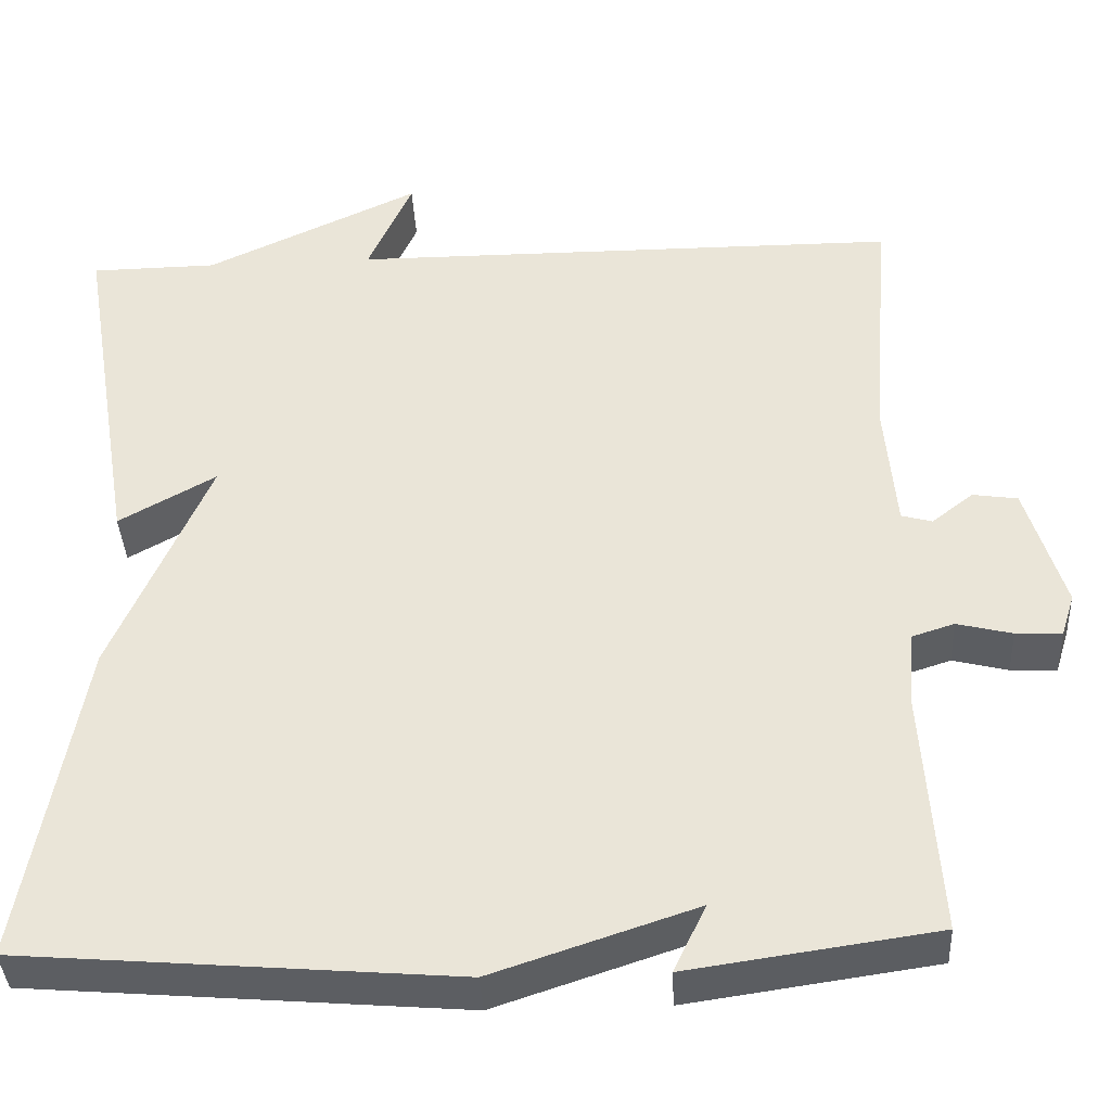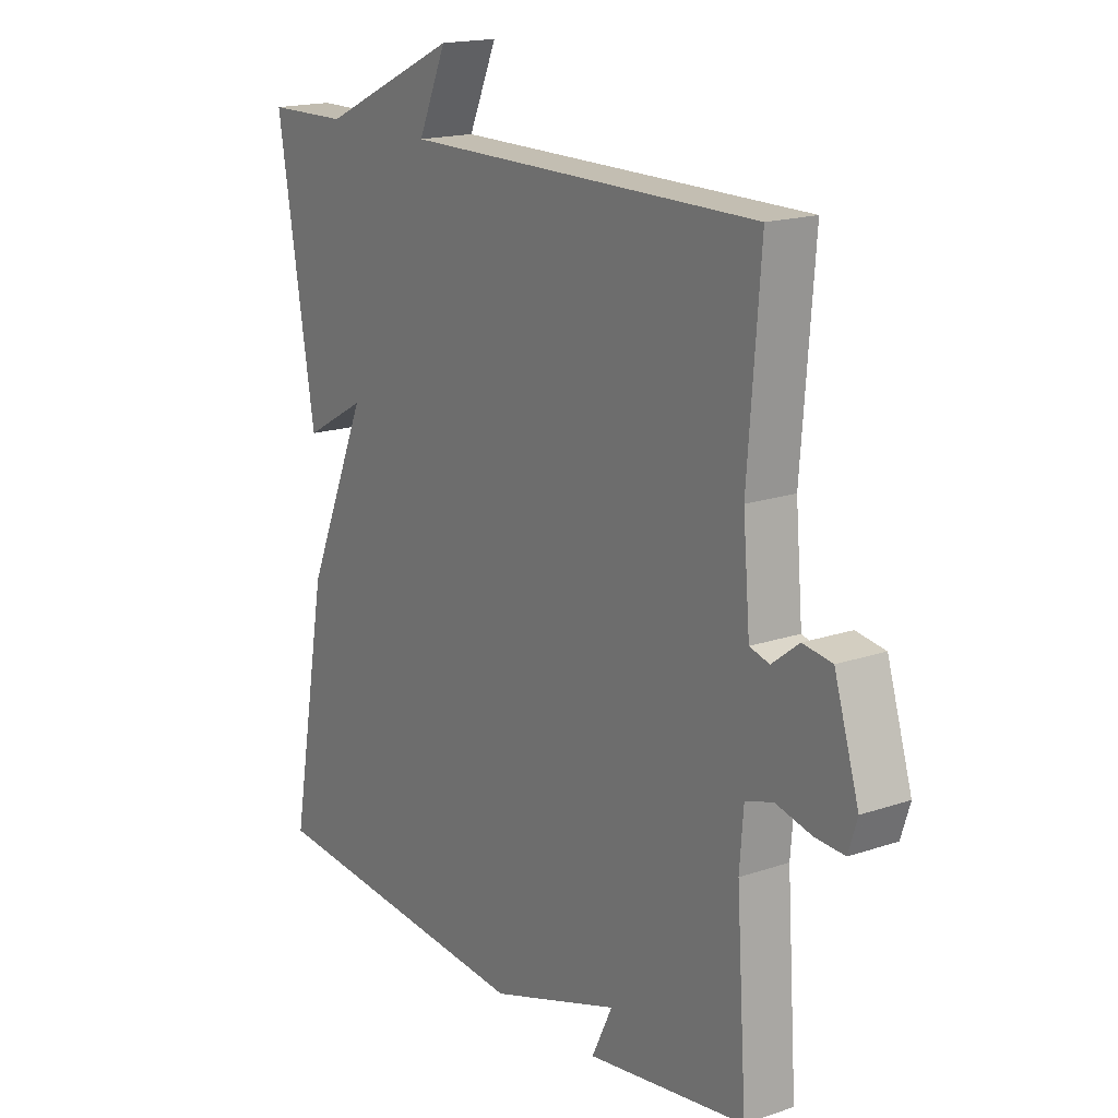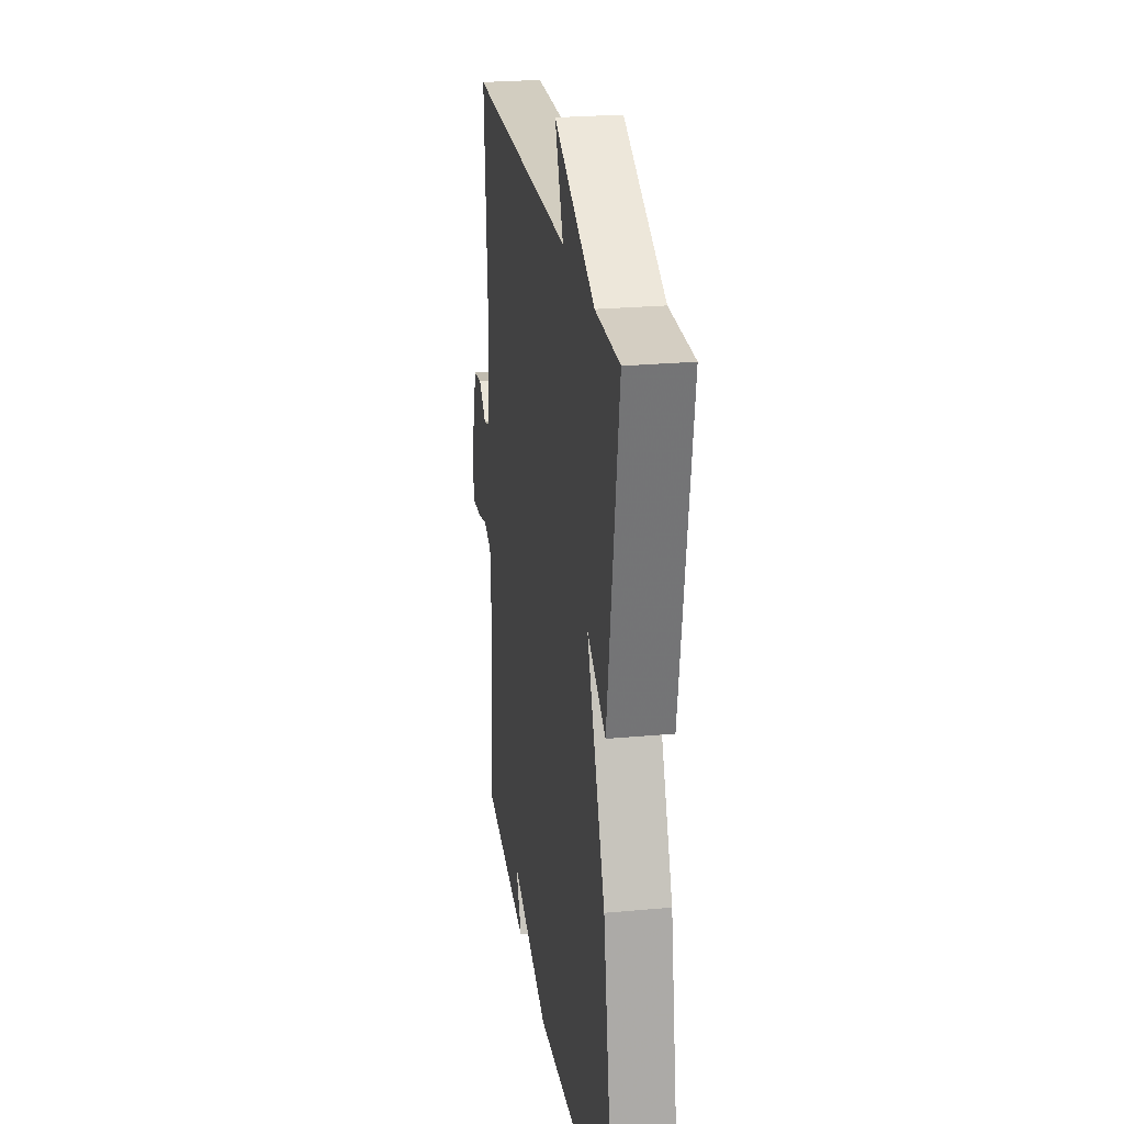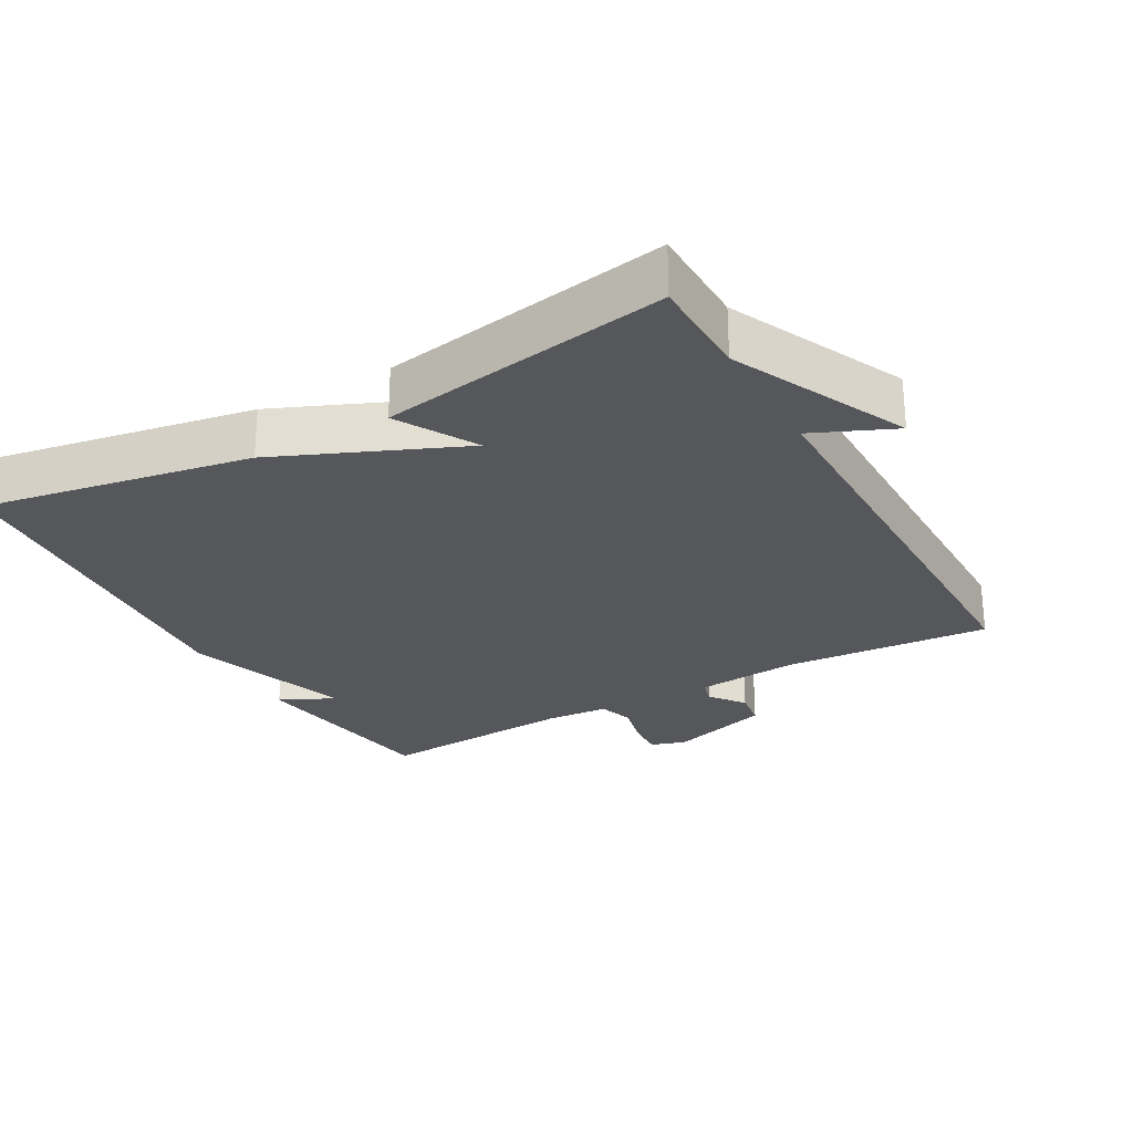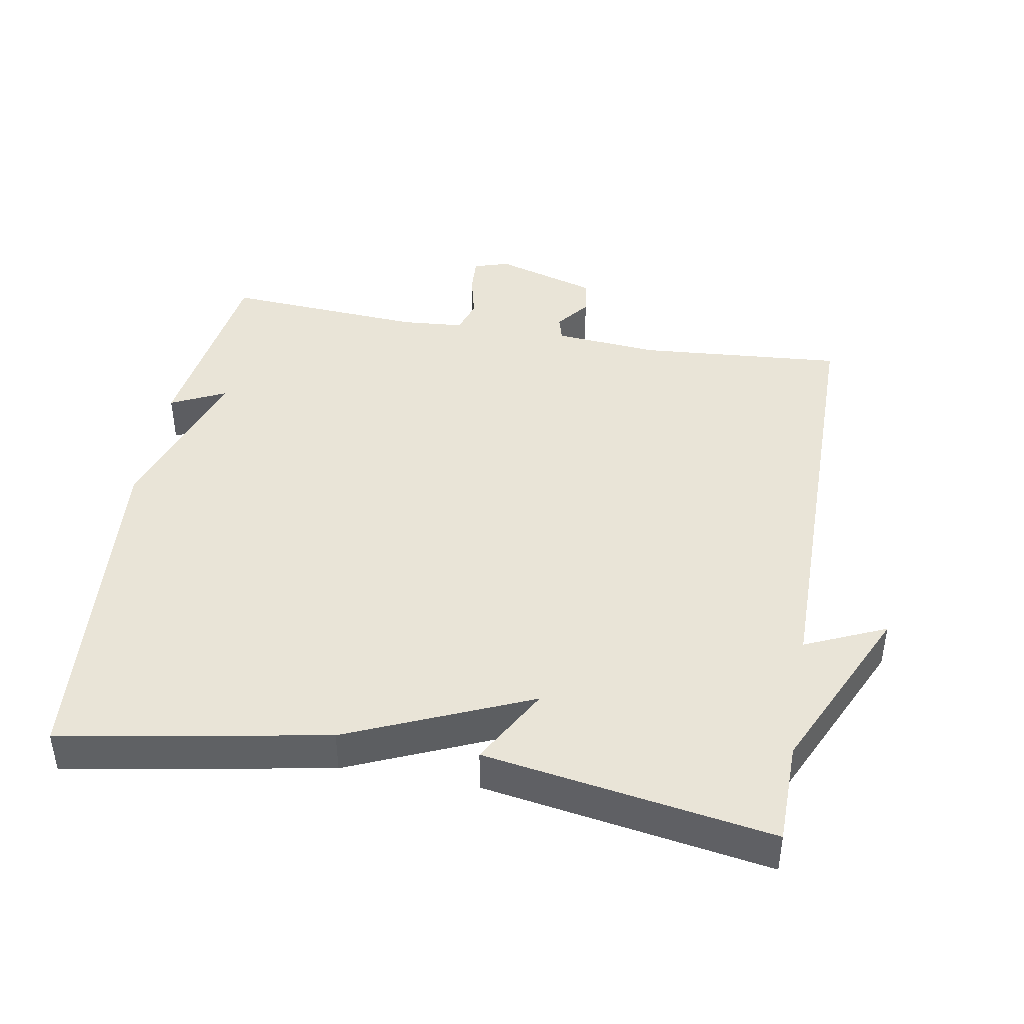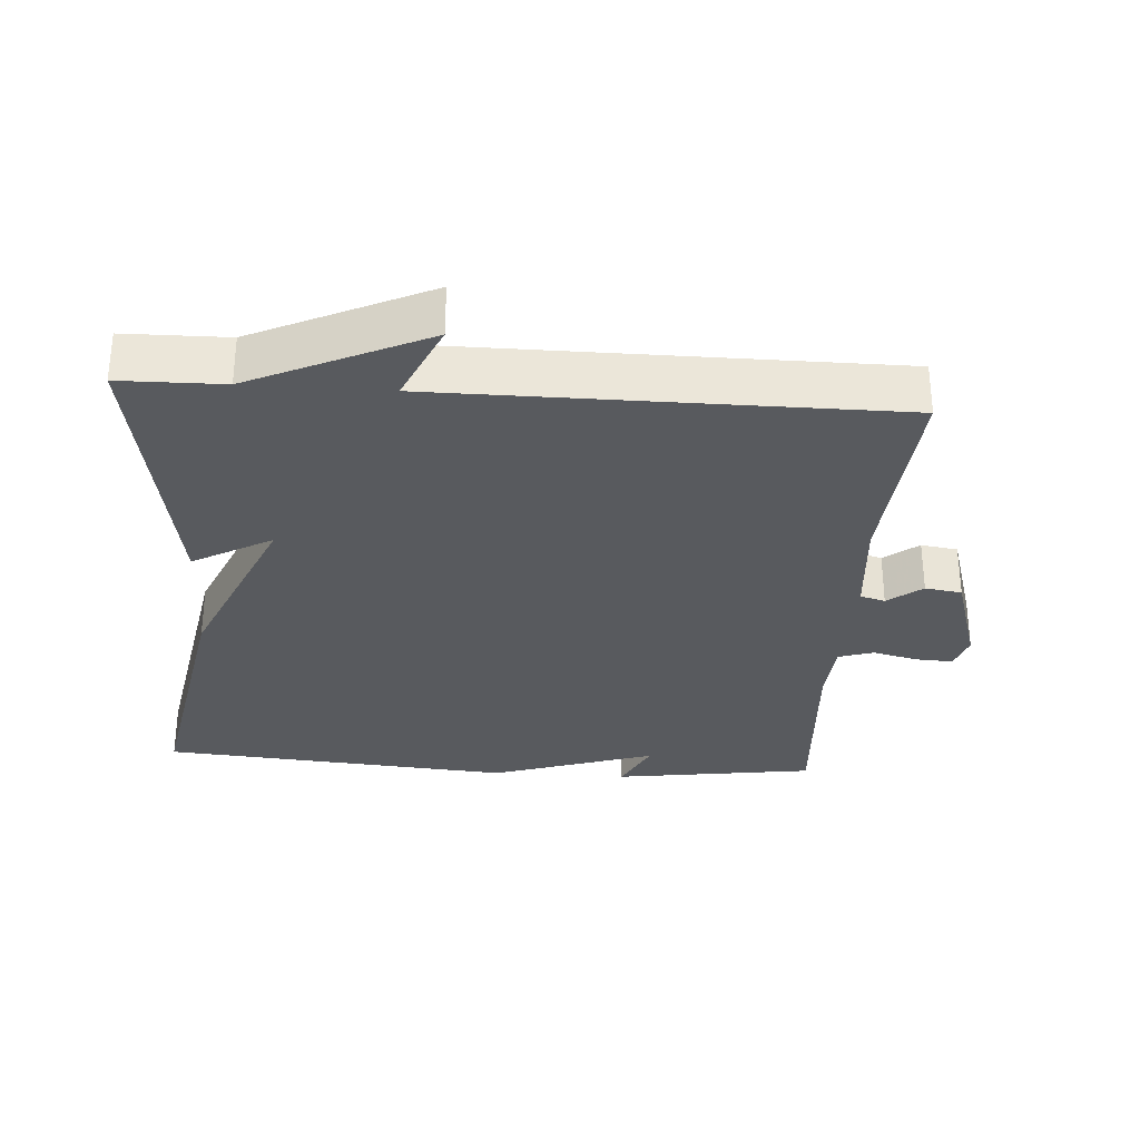
<metadata>
{"format":"obj","ext":"obj","renderer":"f3d","projection":"perspective","resolution":1024,"background":"white","views":[{"elev":-38.4,"azim":3.0,"up":"+Z"},{"elev":17.2,"azim":55.8,"up":"+Z"},{"elev":24.6,"azim":-98.6,"up":"+Z"},{"elev":-26.5,"azim":-60.5,"up":"+Y"},{"elev":43.2,"azim":-80.1,"up":"+Y"},{"elev":-30.9,"azim":-3.9,"up":"+Y"}]}
</metadata>
<code>
v -0.5 0.07 0.5
v -0.351 0.07 0.502
v -0.099 0.07 0.619
v -0.151 0.07 0.502
v 0.5 0.07 0.5
v 0.477 0.07 0.204
v 0.49 0.07 0.053
v 0.526 0.07 0.043
v 0.575 0.07 0.081
v 0.628 0.07 0.073
v 0.673 0.07 -0.074
v 0.657 0.07 -0.125
v 0.603 0.07 -0.122
v 0.538 0.07 -0.106
v 0.488 0.07 -0.122
v 0.481 0.07 -0.212
v 0.5 0.07 -0.5
v 0.209 0.07 -0.542
v 0.247 0.07 -0.463
v 0.009 0.07 -0.542
v -0.5 0.07 -0.5
v -0.431 0.07 -0.116
v -0.317 0.07 0.148
v -0.431 0.07 0.084
v -0.5 0 0.5
v -0.351 0 0.502
v -0.099 0 0.619
v -0.151 0 0.502
v 0.5 0 0.5
v 0.477 0 0.204
v 0.49 0 0.053
v 0.526 0 0.043
v 0.575 0 0.081
v 0.628 0 0.073
v 0.673 0 -0.074
v 0.657 0 -0.125
v 0.603 0 -0.122
v 0.538 0 -0.106
v 0.488 0 -0.122
v 0.481 0 -0.212
v 0.5 0 -0.5
v 0.209 0 -0.542
v 0.247 0 -0.463
v 0.009 0 -0.542
v -0.5 0 -0.5
v -0.431 0 -0.116
v -0.317 0 0.148
v -0.431 0 0.084
f 23 24 1 2
f 21 22 23
f 20 21 23
f 19 20 23
f 19 23 2
f 16 17 18 19
f 15 16 19 2
f 14 15 2
f 12 13 14
f 11 12 14
f 10 11 14
f 9 10 14
f 8 9 14
f 7 8 14
f 7 14 2
f 6 7 2
f 4 5 6 2
f 2 3 4
f 26 25 48 47
f 47 46 45
f 47 45 44
f 47 44 43
f 26 47 43
f 43 42 41 40
f 26 43 40 39
f 26 39 38
f 38 37 36
f 38 36 35
f 38 35 34
f 38 34 33
f 38 33 32
f 38 32 31
f 26 38 31
f 26 31 30
f 26 30 29 28
f 28 27 26
f 1 25 26 2
f 2 26 27 3
f 3 27 28 4
f 4 28 29 5
f 5 29 30 6
f 6 30 31 7
f 7 31 32 8
f 8 32 33 9
f 9 33 34 10
f 10 34 35 11
f 11 35 36 12
f 12 36 37 13
f 13 37 38 14
f 14 38 39 15
f 15 39 40 16
f 16 40 41 17
f 17 41 42 18
f 18 42 43 19
f 19 43 44 20
f 20 44 45 21
f 21 45 46 22
f 22 46 47 23
f 23 47 48 24
f 24 48 25 1

</code>
